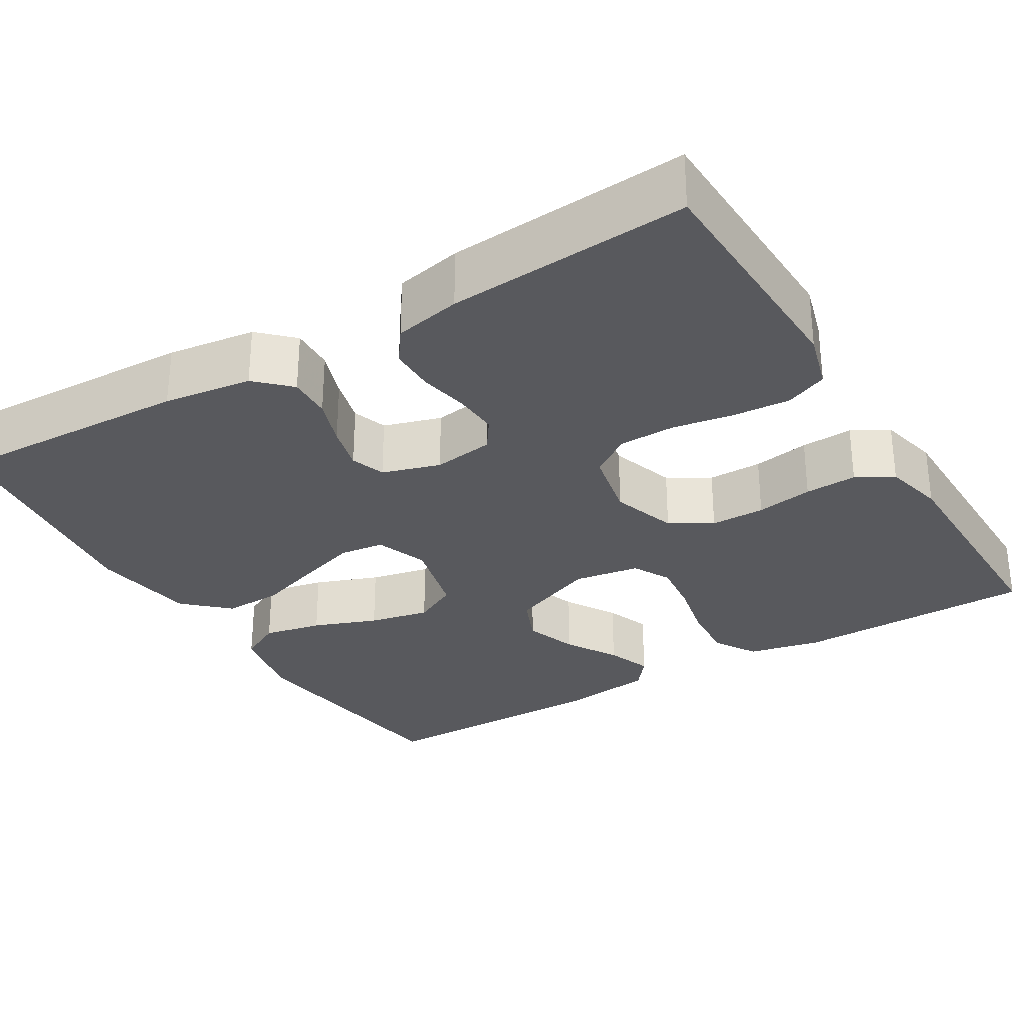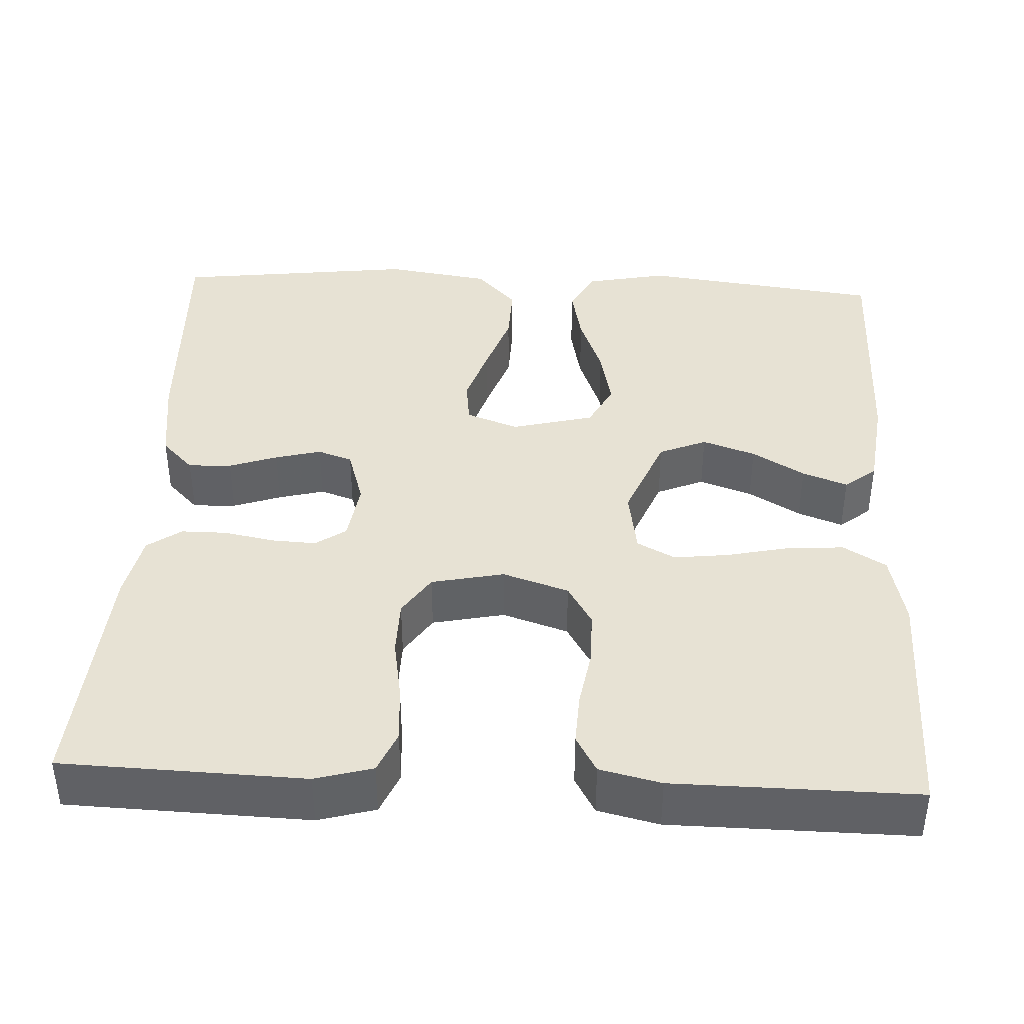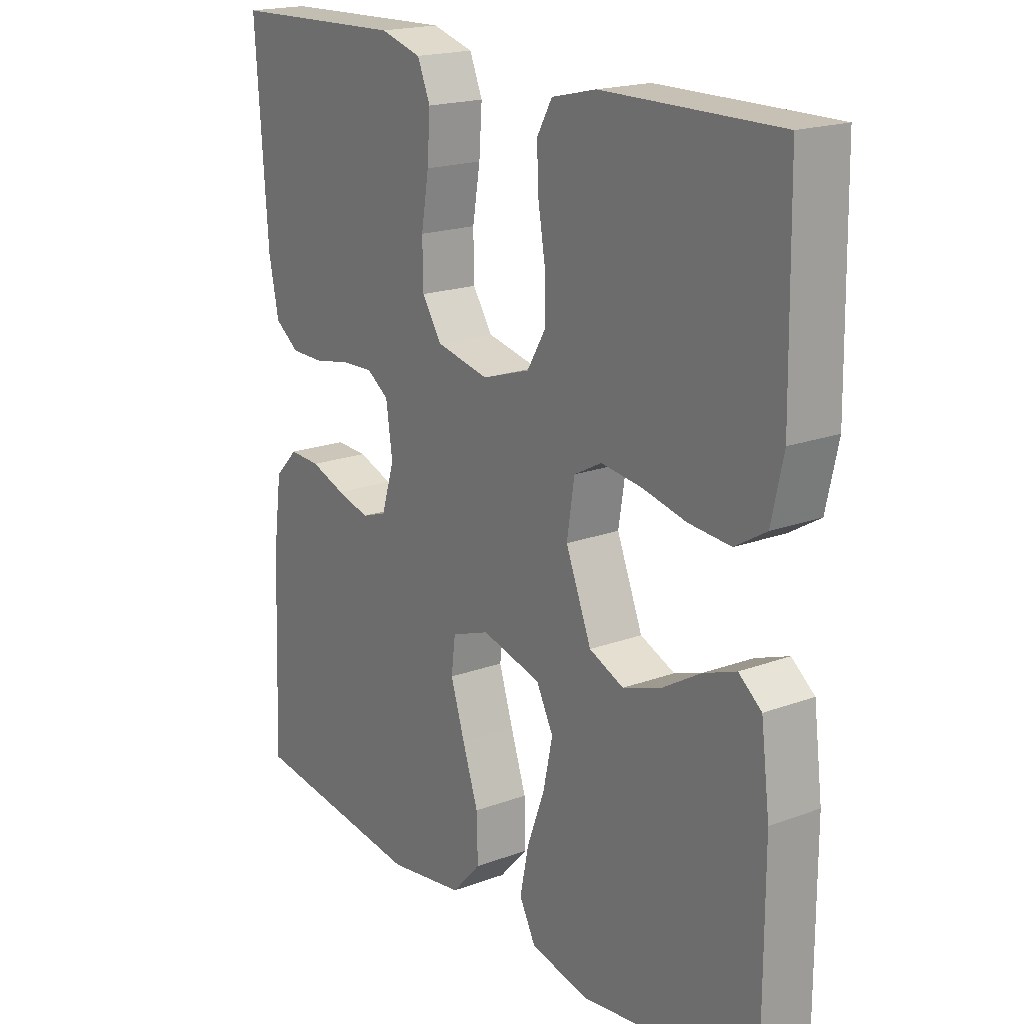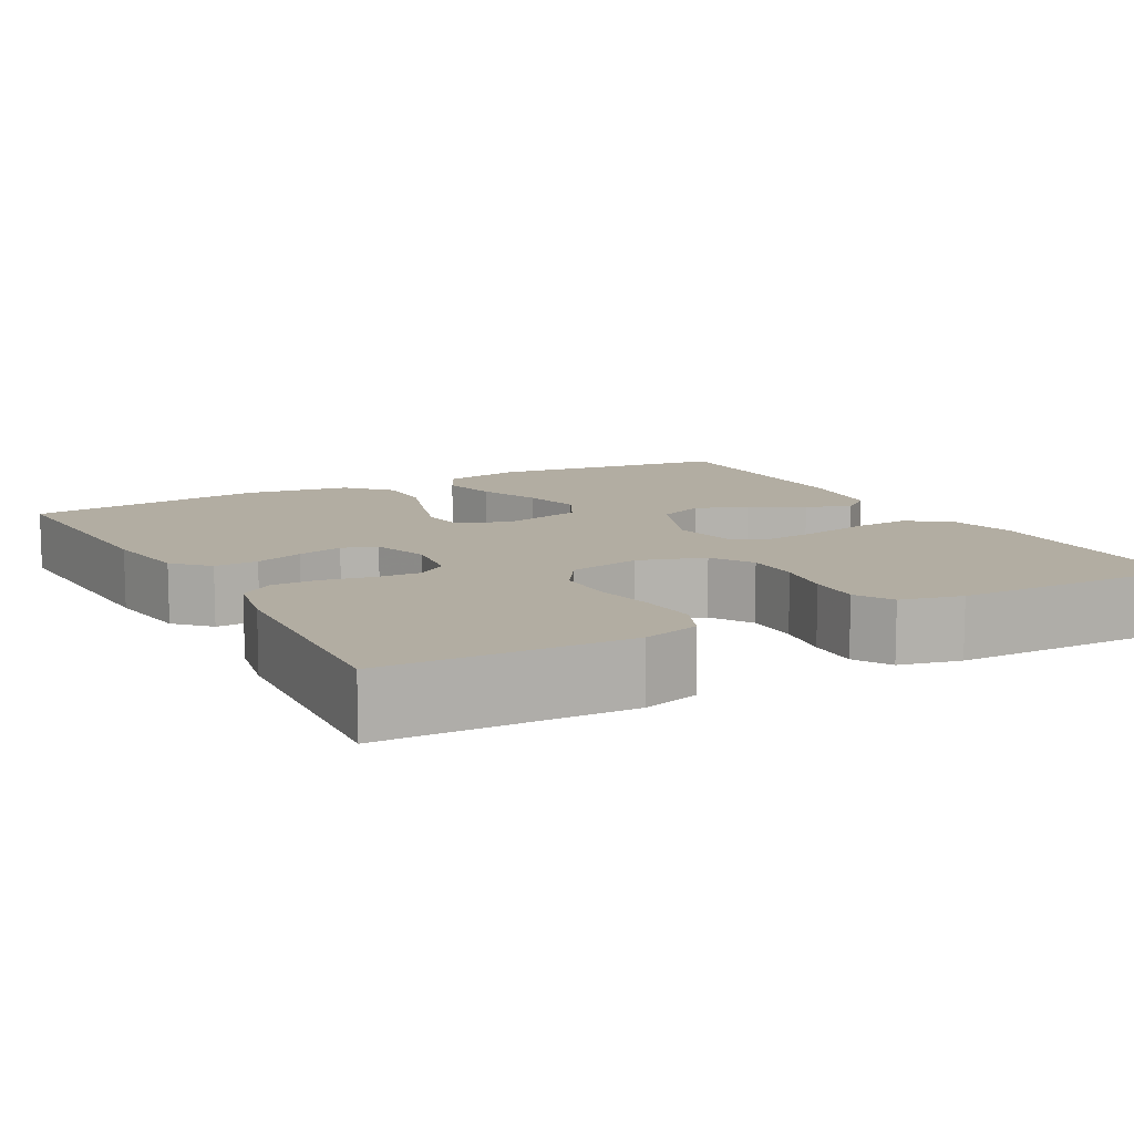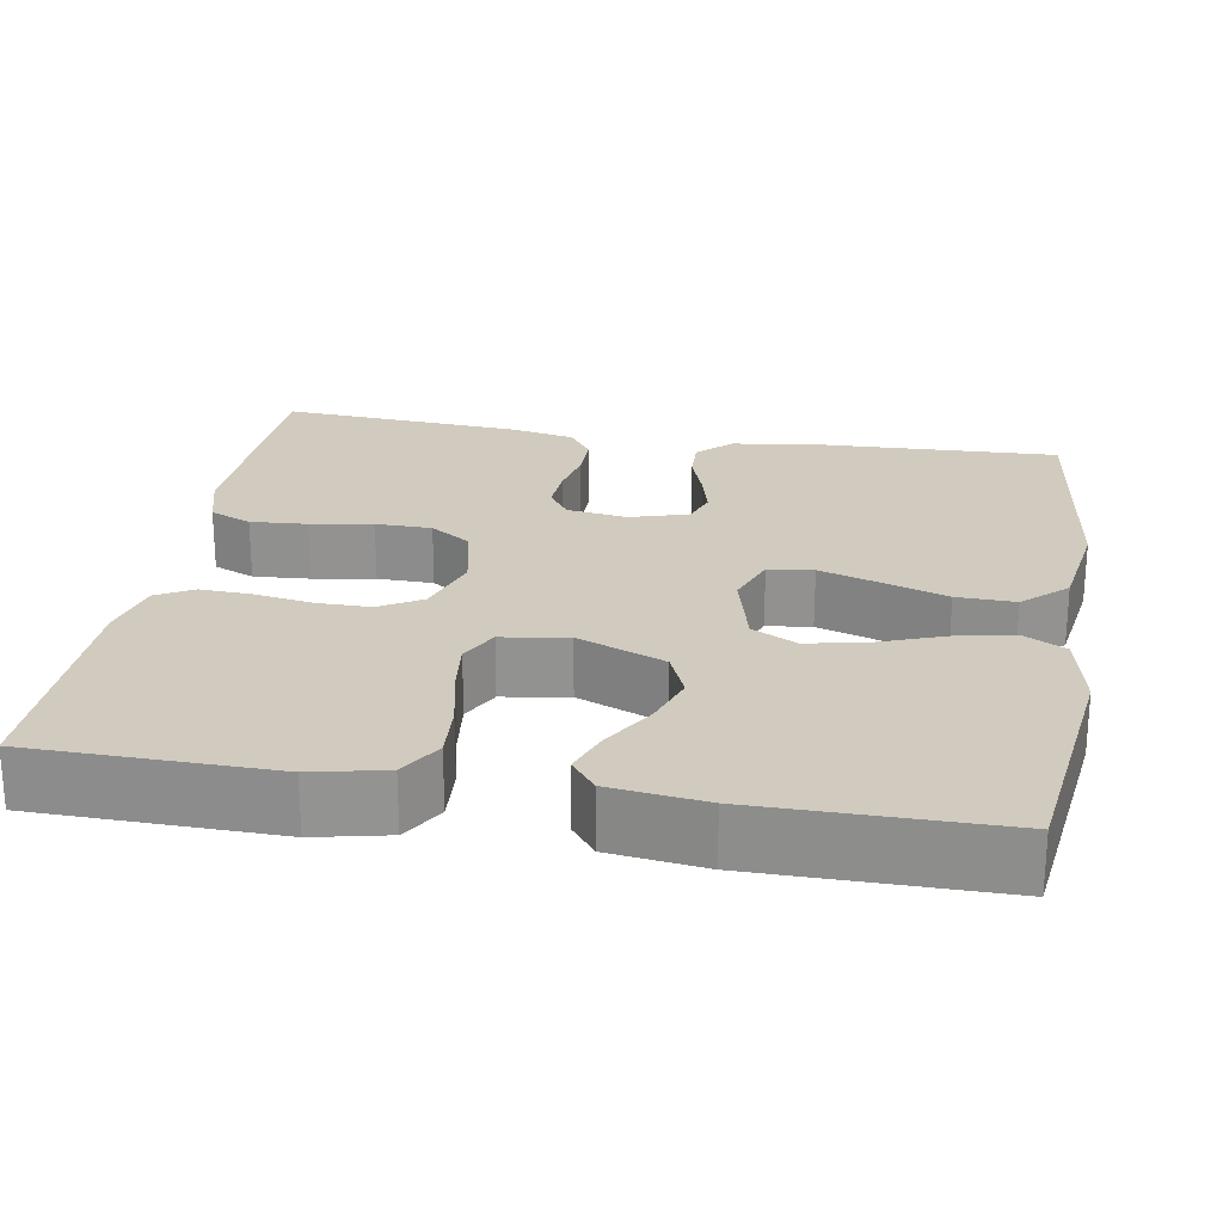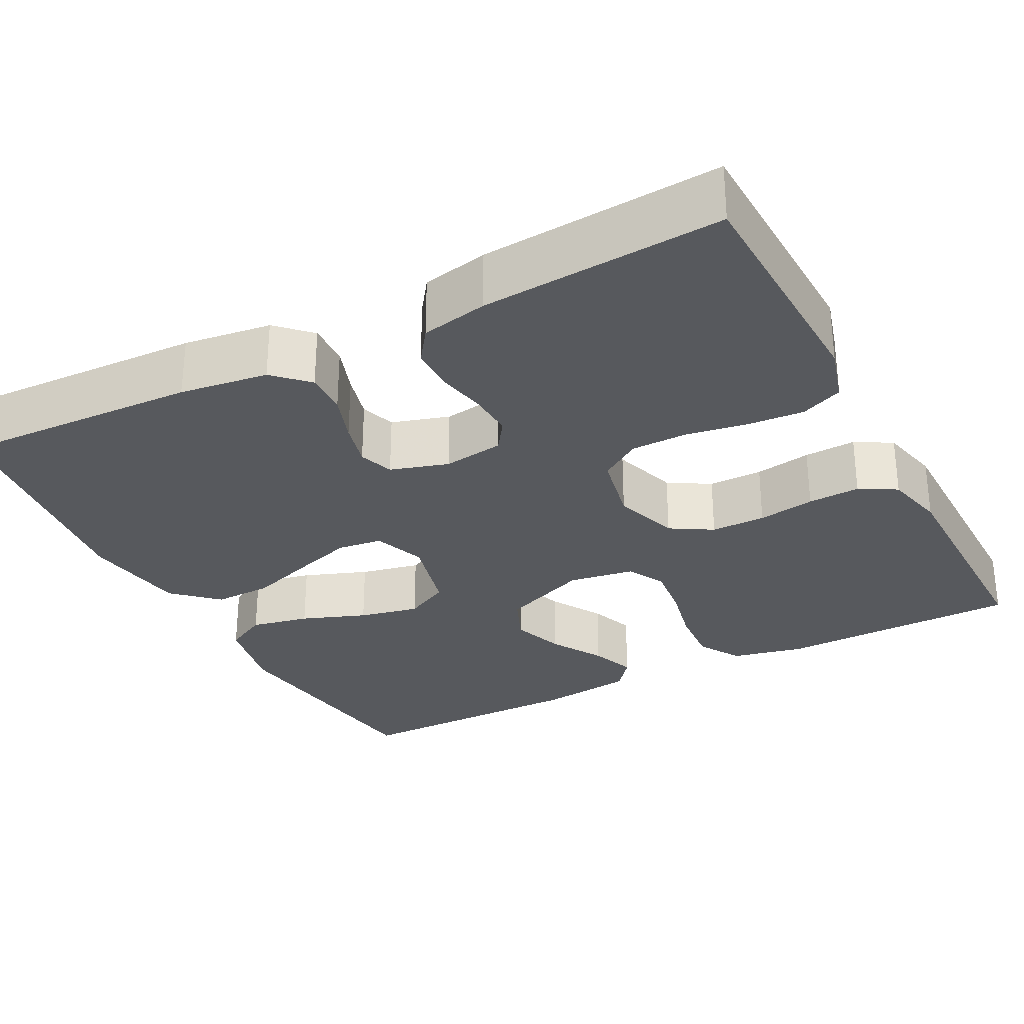
<metadata>
{"format":"obj","ext":"obj","renderer":"f3d","projection":"perspective","resolution":1024,"background":"white","views":[{"elev":-30.0,"azim":-59.0,"up":"+Y"},{"elev":40.0,"azim":2.8,"up":"+Y"},{"elev":19.0,"azim":55.0,"up":"+Z"},{"elev":10.6,"azim":-28.9,"up":"+Y"},{"elev":23.6,"azim":99.7,"up":"+Y"},{"elev":-29.5,"azim":-62.5,"up":"+Y"}]}
</metadata>
<code>
v -0.5 0.07 -0.5
v -0.488 0.07 -0.2
v -0.473 0.07 -0.09
v -0.433 0.07 -0.049
v -0.379 0.07 -0.051
v -0.319 0.07 -0.072
v -0.262 0.07 -0.087
v -0.219 0.07 -0.072
v -0.197 0.07 0
v -0.208 0.07 0.076
v -0.246 0.07 0.102
v -0.302 0.07 0.099
v -0.363 0.07 0.087
v -0.42 0.07 0.087
v -0.462 0.07 0.117
v -0.479 0.07 0.2
v -0.5 0.07 0.5
v -0.2 0.07 0.51
v -0.129 0.07 0.49
v -0.107 0.07 0.438
v -0.112 0.07 0.367
v -0.125 0.07 0.29
v -0.124 0.07 0.22
v -0.09 0.07 0.169
v 0 0.07 0.15
v 0.082 0.07 0.177
v 0.113 0.07 0.229
v 0.113 0.07 0.297
v 0.101 0.07 0.368
v 0.098 0.07 0.433
v 0.124 0.07 0.479
v 0.2 0.07 0.497
v 0.5 0.07 0.5
v 0.505 0.07 0.2
v 0.485 0.07 0.109
v 0.432 0.07 0.077
v 0.361 0.07 0.082
v 0.284 0.07 0.099
v 0.216 0.07 0.107
v 0.169 0.07 0.082
v 0.156 0.07 0
v 0.2 0.07 -0.109
v 0.259 0.07 -0.134
v 0.325 0.07 -0.111
v 0.39 0.07 -0.072
v 0.446 0.07 -0.051
v 0.485 0.07 -0.082
v 0.5 0.07 -0.2
v 0.5 0.07 -0.5
v 0.2 0.07 -0.539
v 0.098 0.07 -0.518
v 0.07 0.07 -0.465
v 0.085 0.07 -0.392
v 0.115 0.07 -0.312
v 0.131 0.07 -0.237
v 0.102 0.07 -0.181
v 0 0.07 -0.155
v -0.065 0.07 -0.179
v -0.072 0.07 -0.235
v -0.048 0.07 -0.31
v -0.021 0.07 -0.39
v -0.019 0.07 -0.463
v -0.069 0.07 -0.517
v -0.2 0.07 -0.537
v -0.5 0 -0.5
v -0.488 0 -0.2
v -0.473 0 -0.09
v -0.433 0 -0.049
v -0.379 0 -0.051
v -0.319 0 -0.072
v -0.262 0 -0.087
v -0.219 0 -0.072
v -0.197 0 0
v -0.208 0 0.076
v -0.246 0 0.102
v -0.302 0 0.099
v -0.363 0 0.087
v -0.42 0 0.087
v -0.462 0 0.117
v -0.479 0 0.2
v -0.5 0 0.5
v -0.2 0 0.51
v -0.129 0 0.49
v -0.107 0 0.438
v -0.112 0 0.367
v -0.125 0 0.29
v -0.124 0 0.22
v -0.09 0 0.169
v 0 0 0.15
v 0.082 0 0.177
v 0.113 0 0.229
v 0.113 0 0.297
v 0.101 0 0.368
v 0.098 0 0.433
v 0.124 0 0.479
v 0.2 0 0.497
v 0.5 0 0.5
v 0.505 0 0.2
v 0.485 0 0.109
v 0.432 0 0.077
v 0.361 0 0.082
v 0.284 0 0.099
v 0.216 0 0.107
v 0.169 0 0.082
v 0.156 0 0
v 0.2 0 -0.109
v 0.259 0 -0.134
v 0.325 0 -0.111
v 0.39 0 -0.072
v 0.446 0 -0.051
v 0.485 0 -0.082
v 0.5 0 -0.2
v 0.5 0 -0.5
v 0.2 0 -0.539
v 0.098 0 -0.518
v 0.07 0 -0.465
v 0.085 0 -0.392
v 0.115 0 -0.312
v 0.131 0 -0.237
v 0.102 0 -0.181
v 0 0 -0.155
v -0.065 0 -0.179
v -0.072 0 -0.235
v -0.048 0 -0.31
v -0.021 0 -0.39
v -0.019 0 -0.463
v -0.069 0 -0.517
v -0.2 0 -0.537
f 4 5 6
f 3 4 6
f 2 3 6
f 1 2 6
f 64 1 6
f 63 64 6
f 62 63 6
f 61 62 6
f 60 61 6
f 59 60 6 7
f 58 59 7 8
f 57 58 8 9
f 56 57 9 10
f 52 53 54
f 51 52 54
f 50 51 54
f 49 50 54
f 48 49 54
f 47 48 54
f 46 47 54
f 45 46 54
f 44 45 54
f 43 44 54 55
f 42 43 55 56
f 36 37 38
f 35 36 38
f 34 35 38
f 33 34 38
f 32 33 38
f 31 32 38
f 30 31 38
f 29 30 38
f 28 29 38
f 27 28 38 39
f 26 27 39 40
f 20 21 22
f 19 20 22
f 18 19 22
f 17 18 22
f 16 17 22
f 15 16 22
f 14 15 22
f 13 14 22
f 12 13 22
f 11 12 22 23
f 10 11 23 24
f 10 24 25
f 56 10 25
f 42 56 25
f 41 42 25
f 25 26 40 41
f 70 69 68
f 70 68 67
f 70 67 66
f 70 66 65
f 70 65 128
f 70 128 127
f 70 127 126
f 70 126 125
f 70 125 124
f 71 70 124 123
f 72 71 123 122
f 73 72 122 121
f 74 73 121 120
f 118 117 116
f 118 116 115
f 118 115 114
f 118 114 113
f 118 113 112
f 118 112 111
f 118 111 110
f 118 110 109
f 118 109 108
f 119 118 108 107
f 120 119 107 106
f 102 101 100
f 102 100 99
f 102 99 98
f 102 98 97
f 102 97 96
f 102 96 95
f 102 95 94
f 102 94 93
f 102 93 92
f 103 102 92 91
f 104 103 91 90
f 86 85 84
f 86 84 83
f 86 83 82
f 86 82 81
f 86 81 80
f 86 80 79
f 86 79 78
f 86 78 77
f 86 77 76
f 87 86 76 75
f 88 87 75 74
f 89 88 74
f 89 74 120
f 89 120 106
f 89 106 105
f 105 104 90 89
f 1 65 66 2
f 2 66 67 3
f 3 67 68 4
f 4 68 69 5
f 5 69 70 6
f 6 70 71 7
f 7 71 72 8
f 8 72 73 9
f 9 73 74 10
f 10 74 75 11
f 11 75 76 12
f 12 76 77 13
f 13 77 78 14
f 14 78 79 15
f 15 79 80 16
f 16 80 81 17
f 17 81 82 18
f 18 82 83 19
f 19 83 84 20
f 20 84 85 21
f 21 85 86 22
f 22 86 87 23
f 23 87 88 24
f 24 88 89 25
f 25 89 90 26
f 26 90 91 27
f 27 91 92 28
f 28 92 93 29
f 29 93 94 30
f 30 94 95 31
f 31 95 96 32
f 32 96 97 33
f 33 97 98 34
f 34 98 99 35
f 35 99 100 36
f 36 100 101 37
f 37 101 102 38
f 38 102 103 39
f 39 103 104 40
f 40 104 105 41
f 41 105 106 42
f 42 106 107 43
f 43 107 108 44
f 44 108 109 45
f 45 109 110 46
f 46 110 111 47
f 47 111 112 48
f 48 112 113 49
f 49 113 114 50
f 50 114 115 51
f 51 115 116 52
f 52 116 117 53
f 53 117 118 54
f 54 118 119 55
f 55 119 120 56
f 56 120 121 57
f 57 121 122 58
f 58 122 123 59
f 59 123 124 60
f 60 124 125 61
f 61 125 126 62
f 62 126 127 63
f 63 127 128 64
f 64 128 65 1

</code>
